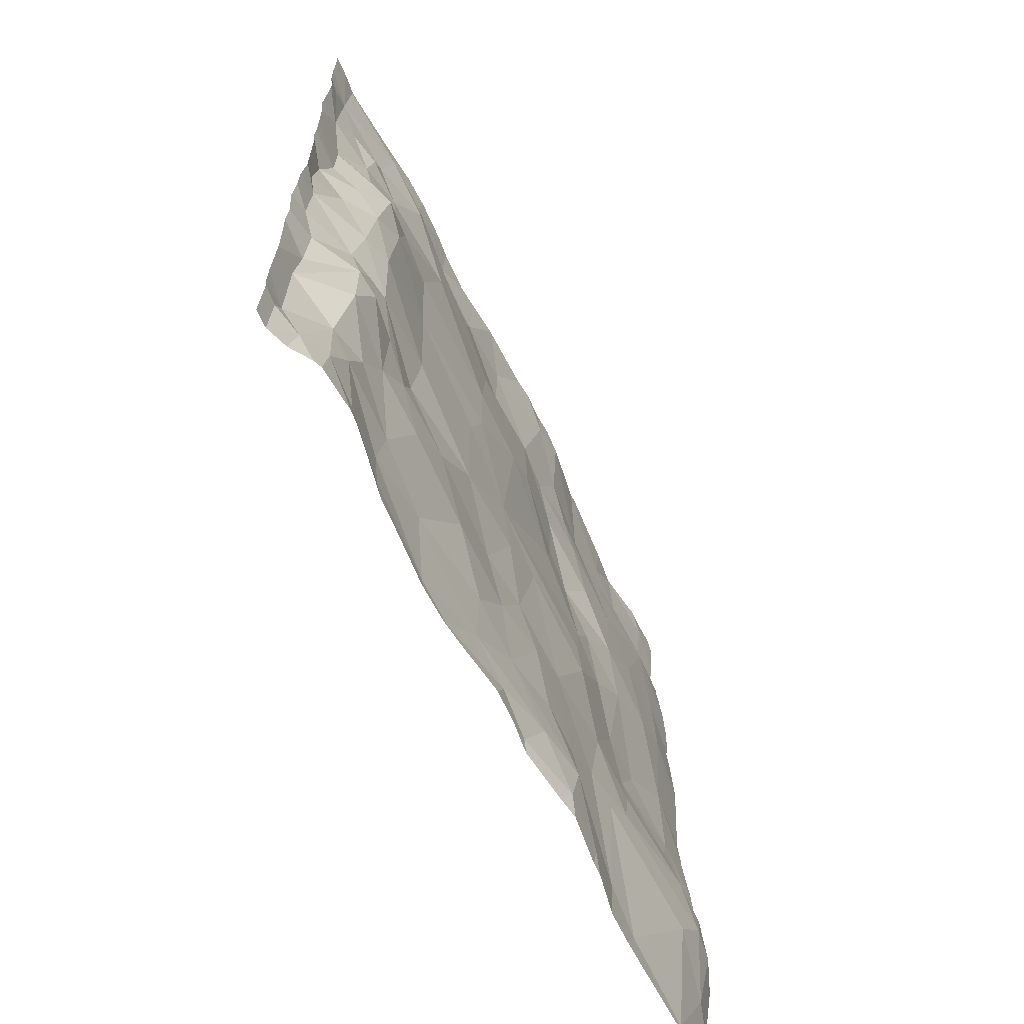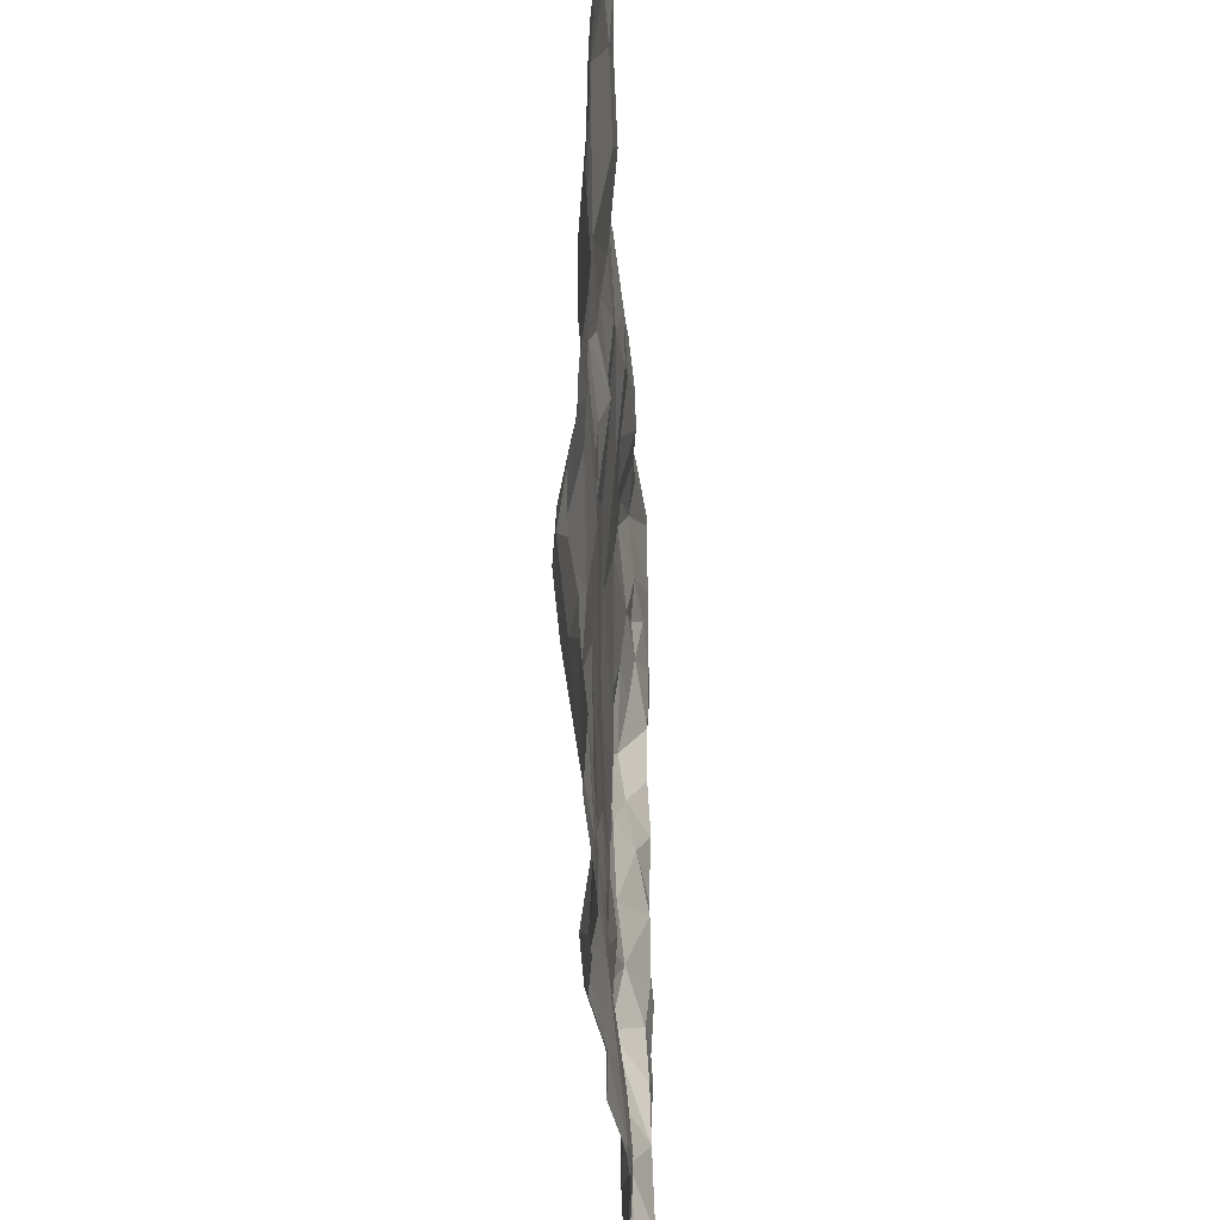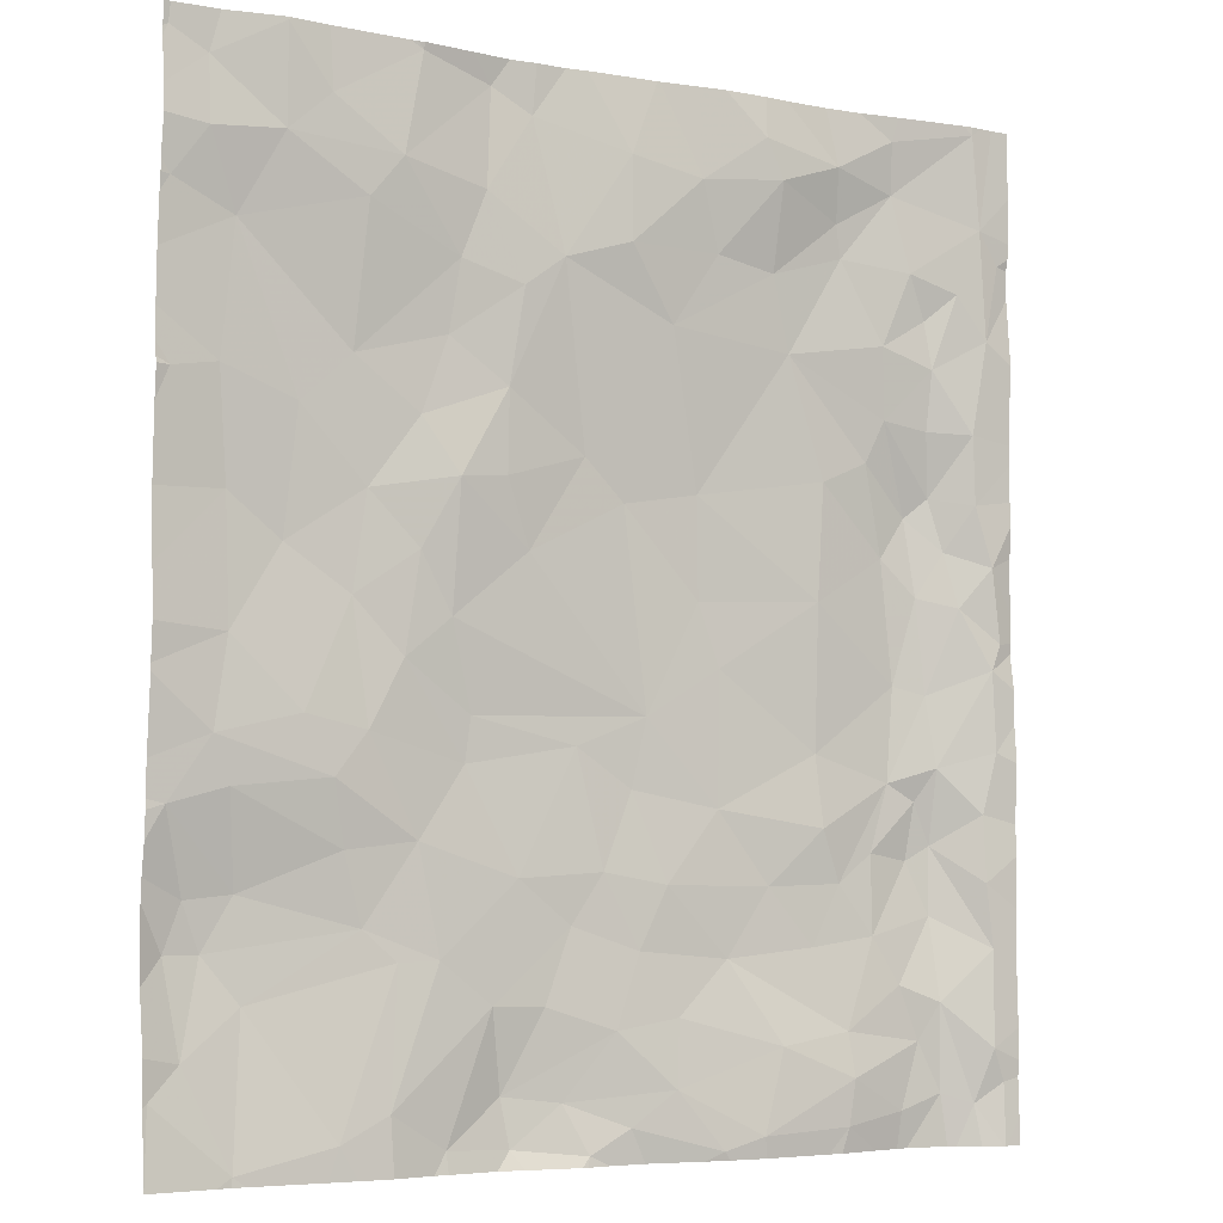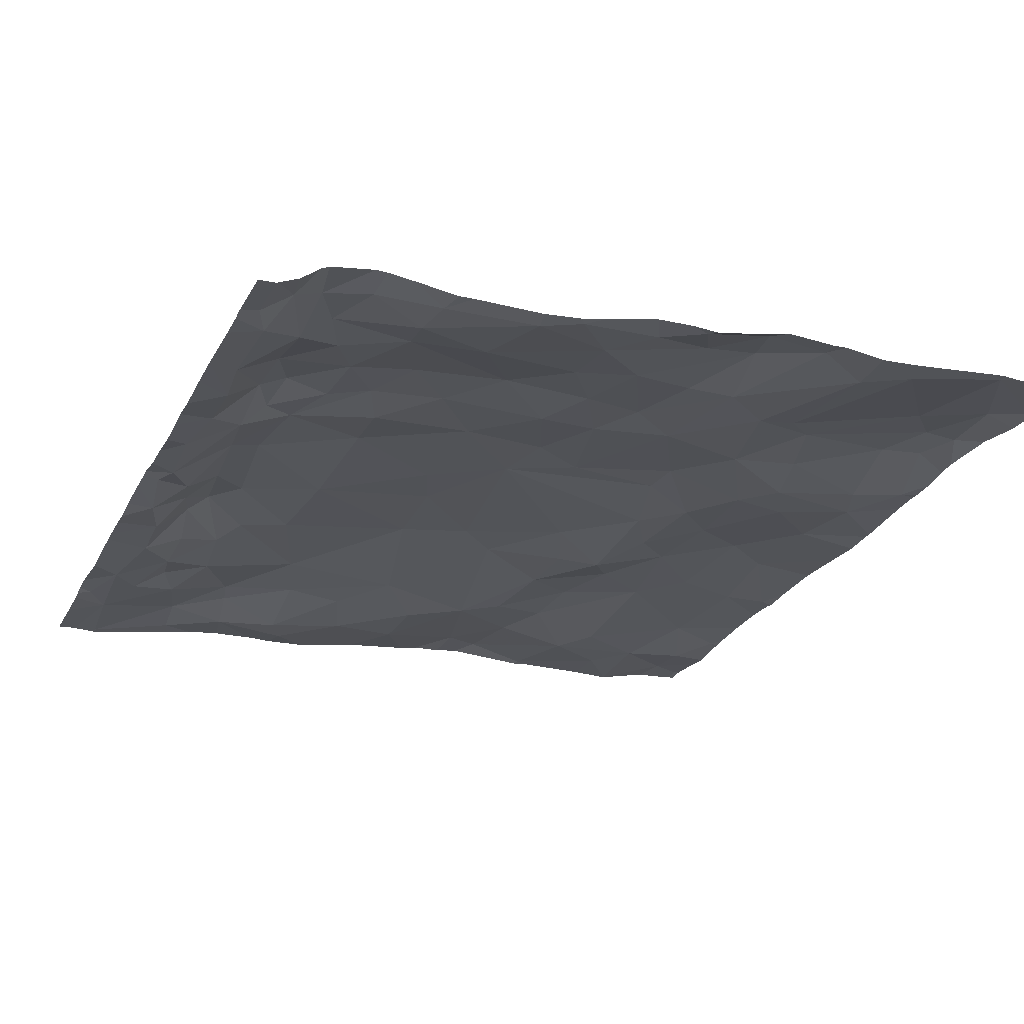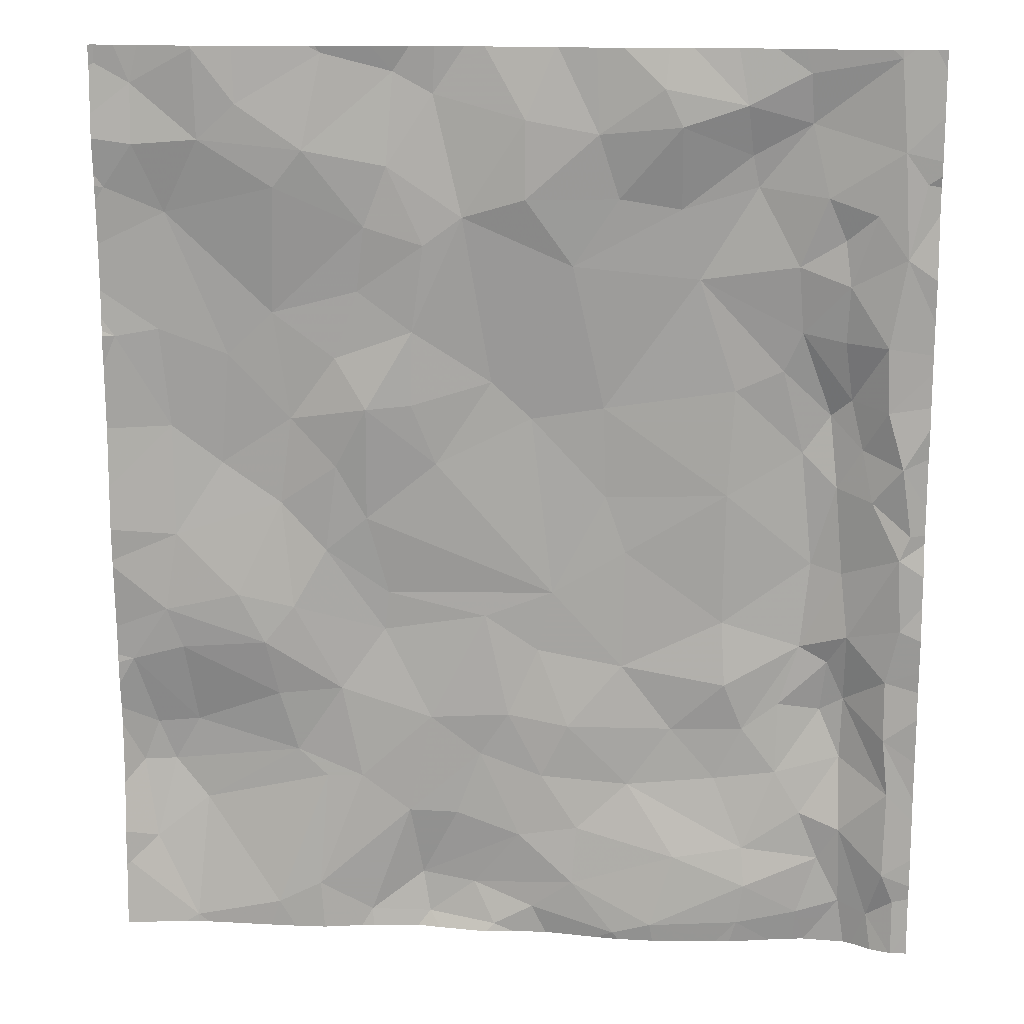
<metadata>
{"format":"obj","ext":"obj","renderer":"f3d","projection":"perspective","resolution":1024,"background":"white","views":[{"elev":-67.3,"azim":-65.8,"up":"+Y"},{"elev":-42.3,"azim":91.0,"up":"+Y"},{"elev":-5.4,"azim":148.3,"up":"+Y"},{"elev":-23.0,"azim":-21.2,"up":"+Z"},{"elev":15.4,"azim":-177.3,"up":"+Y"}]}
</metadata>
<code>
v -20.31 13.45 -2.347
v -20.24 12.74 -2.335
v -20.23 13.11 -2.315
v -20.29 14.47 -2.359
v -20.29 13.9 -2.347
v -19.64 15.67 -2.229
v -19.05 15.58 -2.162
v -19.39 16.14 -2.18
v -15.45 11.72 -2.079
v -15.65 12.66 -1.976
v -15.52 13.11 -2.068
v -15.91 12.69 -1.982
v -15.75 12.4 -1.955
v -17.68 11.63 -2.082
v -18.06 11.5 -2.148
v -17.81 11.37 -2.143
v -16.49 14.15 -2.068
v -16.57 14.69 -2.078
v -16.84 14.39 -2.122
v -18.49 14.78 -2.116
v -19.28 14.9 -2.156
v -19.24 14.25 -2.156
v -16.05 16.93 -2.212
v -15.85 13.2 -2.082
v -16.42 11.48 -2.123
v -15.96 12.15 -1.987
v -16.75 12.35 -2.084
v -16.37 13.25 -2.131
v -16.45 12.9 -2.082
v -19.36 11.45 -2.24
v -18.81 11.43 -2.255
v -19.4 11.7 -2.244
v -20.05 14.56 -2.215
v -20.11 14.25 -2.273
v -16.99 15.49 -2.123
v -17.4 15.78 -2.189
v -17.32 15.25 -2.16
v -15.83 15.96 -2.097
v -15.66 16.37 -2.168
v -16.06 16.4 -2.188
v -19.98 14.86 -2.169
v -20.19 14.81 -2.34
v -15.48 16.11 -2.126
v -16.85 15.07 -2.11
v -17.18 16.25 -2.171
v -17.22 16.8 -2.128
v -17.46 16.67 -2.145
v -15.88 11.36 -2.085
v -16.81 16.91 -2.184
v -17.76 13.44 -2.095
v -18.09 13.22 -2.099
v -17.9 12.79 -2.125
v -17.4 11.41 -2.057
v -20.01 11.6 -2.196
v -20.18 11.54 -2.272
v -17.02 11.43 -2.084
v -17.35 11.68 -2.033
v -20.35 14.05 -2.342
v -19.96 13.76 -2.163
v -20 13.36 -2.205
v -19.67 16.81 -2.288
v -19.91 14.3 -2.142
v -19.86 14.75 -2.101
v -19.23 13.43 -2.135
v -19.72 13.28 -2.128
v -19.25 13.03 -2.177
v -19.67 15.27 -2.188
v -19.2 12.4 -2.138
v -18.93 12.72 -2.13
v -19.37 12.73 -2.149
v -19.89 13.18 -2.138
v -20 12.94 -2.127
v -19.99 12.09 -2.224
v -20.27 12.38 -2.343
v -20.26 11.84 -2.357
v -19.7 14.51 -2.11
v -19.77 13.81 -2.11
v -19.8 16.09 -2.277
v -20.18 16.9 -2.358
v -19.69 16.52 -2.241
v -18.58 11.36 -2.23
v -18.01 16.53 -2.239
v -19.91 15.83 -2.253
v -18.31 11.68 -2.189
v -15.75 13.45 -2.096
v -16.69 11.62 -2.13
v -18.63 13.87 -2.11
v -18.61 13.12 -2.117
v -17.73 12.52 -2.1
v -17.42 12.76 -2.104
v -17.27 12.13 -2.097
v -18.34 12.05 -2.162
v -17.97 11.99 -2.144
v -16.56 13.48 -2.119
v -16.85 12.95 -2.096
v -18.83 16.72 -2.296
v -15.82 14.63 -2.047
v -15.83 13.94 -2.081
v -15.66 16.73 -2.139
v -15.5 15.19 -2.1
v -15.77 15.24 -2.08
v -16.19 15.09 -2.076
v -16.69 16.34 -2.224
v -16.29 16.61 -2.208
v -16.56 12.52 -2.058
v -17.16 13.58 -2.072
v -17.03 14.06 -2.113
v -18.18 13.6 -2.104
v -16.13 14.4 -2.038
v -16.51 16.12 -2.199
v -17.04 15.88 -2.16
v -16.47 15.35 -2.098
v -15.63 11.89 -2.032
v -19.35 16.32 -2.199
v -18.96 11.88 -2.224
v -19.59 12.45 -2.161
v -19.99 12.56 -2.134
v -19.74 12.19 -2.183
v -17.04 14.77 -2.18
v -18.3 15.66 -2.189
v -19.31 16.62 -2.277
v -16.21 13.56 -2.123
v -17.63 15.95 -2.196
v -17.8 14.93 -2.109
v -19.86 12.86 -2.096
v -15.45 16.84 -2.131
v -17.58 12.12 -2.098
v -18.11 12.39 -2.137
v -18.28 12.73 -2.15
v -19.57 15.03 -2.155
v -19.87 11.88 -2.183
v -15.55 12.4 -1.978
v -18.66 12.34 -2.133
v -20.22 16.36 -2.357
v -18.05 14.71 -2.095
v -20.08 15.99 -2.326
v -20.26 15.74 -2.358
v -19.94 15.56 -2.276
v -16.77 13.85 -2.097
v -19.59 12.9 -2.136
v -18.5 14.22 -2.101
v -18.01 16.06 -2.244
v -18.93 16.5 -2.297
v -20.17 15.21 -2.344
v -18.57 16.07 -2.209
v -18.94 16 -2.189
v -17.31 14.79 -2.163
v -17.46 14.42 -2.125
v -19.39 11.95 -2.204
v -16.97 12.36 -2.102
v -17.13 13.33 -2.062
v -18.45 16.45 -2.254
v -19.93 15.22 -2.234
v -19.74 11.52 -2.196
v -20.36 16.18 -2.34
v -20.34 11.66 -2.338
v -20.44 13.61 -2.347
v -20.44 12.21 -2.342
v -20.44 11.95 -2.348
v -20.44 15.37 -2.341
v -20.44 12.6 -2.342
v -20.44 16.23 -2.341
v -20.44 16 -2.324
v -20.44 15.17 -2.335
v -20.44 15.62 -2.357
v -20.44 13.06 -2.344
v -20.44 12.88 -2.353
v -20.44 13.8 -2.347
v -20.44 11.68 -2.339
v -20.44 14.53 -2.326
v -20.44 13.4 -2.364
v -20.44 13.19 -2.352
v -20.44 15.06 -2.334
v -20.44 14.06 -2.321
v -20.44 14.85 -2.334
v -20.44 12.35 -2.338
v -20.44 11.47 -2.346
v -20.44 16.84 -2.348
v -20.44 11.77 -2.348
v -20.44 16.16 -2.325
v -20.44 14 -2.317
v -20.44 14.23 -2.322
v -20.44 16.57 -2.351
v -20.44 14.72 -2.341
v -20.44 16.31 -2.347
v -15.42 11.74 -2.084
v -15.42 12.94 -2.059
v -15.42 16.54 -2.151
v -15.42 11.32 -2.119
v -15.42 13.13 -2.064
v -15.42 12.25 -2.032
v -15.42 15.23 -2.109
v -15.42 16.11 -2.134
v -15.42 13.32 -2.072
v -15.42 12.77 -2.032
v -15.42 16.78 -2.136
v -15.42 11.93 -2.079
v -15.42 15.76 -2.106
v -15.42 15.2 -2.116
v -15.42 13.97 -2.118
v -15.42 16.83 -2.133
v -15.42 16.4 -2.163
v -15.42 16.87 -2.137
v -15.42 11.7 -2.085
v -15.42 16.19 -2.135
v -15.42 14.61 -2.088
v -15.42 16.02 -2.124
v -15.42 13.73 -2.107
v -15.42 13.08 -2.067
v -15.42 15.48 -2.098
v -15.42 12.65 -2.024
v -15.42 13.77 -2.106
v -15.42 15.02 -2.102
v -15.42 15.3 -2.103
v -15.42 14.24 -2.105
v -16.52 11.31 -2.127
v -19.58 11.31 -2.189
v -19.32 11.31 -2.229
v -19.24 11.31 -2.228
v -17.03 11.31 -2.099
v -17.94 11.31 -2.141
v -17.8 11.31 -2.153
v -18.83 11.31 -2.241
v -20.44 11.31 -2.35
v -18.14 11.31 -2.142
v -15.95 11.31 -2.089
v -18.47 11.31 -2.204
v -20.34 11.31 -2.349
v -17.76 11.31 -2.155
v -20.35 11.31 -2.349
v -16.71 11.31 -2.132
v -20.21 11.31 -2.299
v -19.8 11.31 -2.163
v -16.36 11.31 -2.117
v -18.61 11.31 -2.226
v -20.33 11.31 -2.345
v -17.32 11.31 -2.076
v -20.34 11.31 -2.349
v -20.1 11.31 -2.216
v -20.05 11.31 -2.195
v -15.8 11.31 -2.095
v -15.8 11.31 -2.095
v -16.95 11.31 -2.097
v -19.73 11.31 -2.166
v -15.88 11.31 -2.087
v -17.46 11.31 -2.103
v -15.42 11.31 -2.12
v -18.43 16.95 -2.239
v -16.05 16.95 -2.211
v -18.2 16.95 -2.207
v -17.65 16.95 -2.161
v -16.77 16.95 -2.186
v -20.32 16.95 -2.349
v -15.72 16.95 -2.149
v -20.24 16.95 -2.354
v -17.33 16.95 -2.146
v -15.58 16.95 -2.147
v -19.25 16.95 -2.251
v -20.44 16.95 -2.351
v -18.19 16.95 -2.207
v -16.73 16.95 -2.184
v -15.42 16.95 -2.143
v -20.18 16.95 -2.359
v -16.06 16.95 -2.211
v -15.46 16.95 -2.138
v -17.1 16.95 -2.166
v -16.81 16.95 -2.191
v -17.77 16.95 -2.18
v -19.64 16.95 -2.291
v -19.47 16.95 -2.265
v -16.28 16.95 -2.196
v -20.12 16.95 -2.354
v -17.48 16.95 -2.162
v -18.59 16.95 -2.259
v -19.71 16.95 -2.302
v -18.99 16.95 -2.251
v -18.85 16.95 -2.261
v -16.04 16.95 -2.21
v -20.37 16.95 -2.348
v -15.44 16.95 -2.141
g obj_0
f 79 263 255
f 134 79 255
f 134 80 79
f 61 79 80
f 263 79 272
f 272 79 61
f 80 134 78
f 178 183 134
f 78 134 136
f 185 134 183
f 137 136 134
f 162 134 185
f 137 134 155
f 162 155 134
f 255 253 134
f 279 178 134
f 279 134 253
f 61 80 121
f 8 80 78
f 80 114 121
f 8 114 80
f 61 269 275
f 61 121 258
f 272 61 275
f 269 61 270
f 258 270 61
f 78 136 83
f 6 8 78
f 83 6 78
f 178 279 259
f 136 137 138
f 138 83 136
f 163 137 155
f 144 138 137
f 165 137 163
f 164 144 137
f 160 137 165
f 164 137 160
f 180 155 162
f 163 155 180
f 121 96 277
f 114 143 121
f 143 96 121
f 258 121 276
f 277 276 121
f 8 146 114
f 6 7 8
f 8 7 146
f 146 143 114
f 138 6 83
f 7 6 67
f 6 138 67
f 144 153 138
f 153 67 138
f 42 144 164
f 41 153 144
f 144 42 41
f 164 173 42
f 152 248 96
f 96 143 152
f 277 96 274
f 248 274 96
f 145 143 146
f 145 152 143
f 7 120 146
f 145 146 120
f 7 67 130
f 7 20 120
f 130 21 7
f 20 7 21
f 63 130 67
f 41 67 153
f 63 67 41
f 175 42 173
f 33 41 42
f 42 175 4
f 42 4 33
f 33 63 41
f 152 82 260
f 152 142 82
f 142 152 145
f 248 152 250
f 260 250 152
f 145 120 142
f 120 20 135
f 120 123 142
f 120 135 124
f 120 124 123
f 21 130 76
f 76 130 63
f 20 21 22
f 141 135 20
f 141 20 22
f 22 21 76
f 76 63 62
f 33 62 63
f 175 184 4
f 33 4 34
f 34 62 33
f 170 4 184
f 34 4 58
f 182 4 170
f 58 4 182
f 82 142 123
f 123 47 82
f 260 82 268
f 268 82 47
f 135 148 124
f 135 141 108
f 135 108 148
f 123 45 47
f 36 45 123
f 123 124 37
f 36 123 37
f 148 147 124
f 147 37 124
f 77 22 76
f 76 62 77
f 22 87 141
f 22 77 64
f 87 22 64
f 108 141 87
f 59 77 62
f 34 59 62
f 5 34 58
f 5 59 34
f 182 174 58
f 181 5 58
f 181 58 174
f 47 273 251
f 47 46 256
f 45 46 47
f 268 47 251
f 256 273 47
f 147 148 119
f 148 108 107
f 107 119 148
f 87 88 108
f 106 107 108
f 51 108 88
f 50 106 108
f 108 51 50
f 103 46 45
f 45 111 103
f 111 45 36
f 35 111 36
f 35 36 37
f 147 119 37
f 37 44 35
f 119 44 37
f 65 64 77
f 59 65 77
f 87 64 88
f 64 65 66
f 66 88 64
f 59 60 65
f 59 5 60
f 168 5 181
f 5 1 60
f 5 168 1
f 49 267 46
f 49 46 103
f 256 46 266
f 267 266 46
f 119 107 19
f 18 44 119
f 18 119 19
f 106 139 107
f 139 19 107
f 51 88 129
f 66 69 88
f 129 88 69
f 106 151 139
f 106 50 151
f 50 51 52
f 52 51 129
f 90 151 50
f 90 50 52
f 49 103 104
f 111 110 103
f 103 40 104
f 103 110 40
f 110 111 112
f 112 111 35
f 112 35 44
f 112 44 18
f 66 65 70
f 65 60 71
f 140 70 65
f 140 65 71
f 66 70 69
f 71 60 72
f 1 3 60
f 3 72 60
f 168 157 1
f 1 171 3
f 171 1 157
f 49 261 252
f 104 271 49
f 267 49 252
f 271 261 49
f 17 18 19
f 19 139 17
f 112 18 102
f 18 109 102
f 17 109 18
f 94 139 151
f 17 139 94
f 69 133 129
f 128 52 129
f 128 129 133
f 68 69 70
f 69 68 133
f 95 94 151
f 151 90 95
f 89 90 52
f 52 128 89
f 90 150 95
f 91 90 89
f 150 90 91
f 23 264 104
f 40 23 104
f 264 271 104
f 40 110 38
f 110 112 38
f 40 99 23
f 38 39 40
f 39 99 40
f 102 38 112
f 70 140 116
f 68 70 116
f 71 72 125
f 140 71 125
f 116 140 125
f 72 3 2
f 117 125 72
f 2 74 72
f 72 74 117
f 171 172 3
f 167 2 3
f 3 172 166
f 167 3 166
f 98 109 17
f 122 17 94
f 17 122 98
f 102 101 38
f 97 101 102
f 97 102 109
f 97 109 98
f 28 94 95
f 28 122 94
f 133 92 128
f 68 149 133
f 92 133 115
f 115 133 149
f 93 89 128
f 128 92 93
f 116 149 68
f 95 29 28
f 105 95 150
f 105 29 95
f 127 91 89
f 127 89 93
f 86 150 91
f 27 105 150
f 27 150 86
f 91 127 57
f 91 56 86
f 57 56 91
f 23 99 254
f 264 23 249
f 249 23 278
f 254 278 23
f 43 39 38
f 207 43 38
f 207 38 198
f 198 38 101
f 99 126 265
f 99 39 202
f 202 188 99
f 196 126 99
f 196 99 188
f 254 99 257
f 265 257 99
f 43 205 39
f 205 202 39
f 125 117 116
f 116 117 118
f 118 149 116
f 158 74 2
f 2 167 161
f 158 2 176
f 2 161 176
f 73 117 74
f 118 117 73
f 75 74 158
f 73 74 75
f 97 98 200
f 85 98 122
f 85 208 98
f 200 98 212
f 208 212 98
f 85 122 28
f 97 100 101
f 101 100 214
f 198 101 210
f 214 210 101
f 100 97 206
f 200 215 97
f 206 97 215
f 24 28 29
f 85 28 24
f 115 84 92
f 92 84 93
f 32 115 149
f 118 131 149
f 149 131 32
f 31 84 115
f 32 31 115
f 127 93 57
f 14 93 84
f 93 14 57
f 105 12 29
f 24 29 12
f 27 26 105
f 13 12 105
f 26 13 105
f 86 25 27
f 86 56 243
f 86 231 25
f 243 231 86
f 25 26 27
f 53 56 57
f 57 14 53
f 53 237 56
f 243 56 220
f 237 220 56
f 126 203 280
f 126 196 201
f 203 126 201
f 280 265 126
f 131 118 73
f 158 159 75
f 55 73 75
f 131 73 54
f 54 73 55
f 179 75 159
f 156 55 75
f 169 75 179
f 169 156 75
f 11 85 24
f 11 190 85
f 208 85 194
f 190 194 85
f 206 213 100
f 11 24 12
f 31 81 84
f 14 84 15
f 84 81 15
f 30 31 32
f 131 154 32
f 32 154 30
f 131 54 154
f 81 31 223
f 30 219 31
f 219 223 31
f 14 15 16
f 14 16 53
f 10 12 13
f 10 11 12
f 13 26 113
f 48 26 25
f 48 113 26
f 13 132 10
f 132 13 113
f 231 216 25
f 234 25 216
f 226 48 25
f 226 25 234
f 16 229 53
f 237 53 246
f 229 246 53
f 203 262 280
f 236 55 156
f 240 54 55
f 240 55 239
f 232 55 236
f 239 55 232
f 54 233 154
f 54 240 233
f 236 156 238
f 238 156 169
f 169 177 230
f 238 169 228
f 230 228 169
f 11 10 195
f 190 11 209
f 195 187 11
f 209 11 187
f 81 227 15
f 223 235 81
f 227 81 235
f 227 225 15
f 221 16 15
f 221 15 225
f 30 218 219
f 217 30 154
f 218 30 217
f 217 154 244
f 233 244 154
f 16 221 222
f 229 16 222
f 195 10 132
f 48 9 113
f 9 186 113
f 191 132 113
f 191 113 197
f 186 197 113
f 48 245 241
f 189 9 48
f 189 48 242
f 245 48 226
f 242 48 241
f 195 132 211
f 211 132 191
f 230 177 224
f 204 9 189
f 186 9 204
f 242 247 189
f 100 213 199
f 192 100 199
f 214 100 192
f 193 43 207
f 205 43 193

</code>
